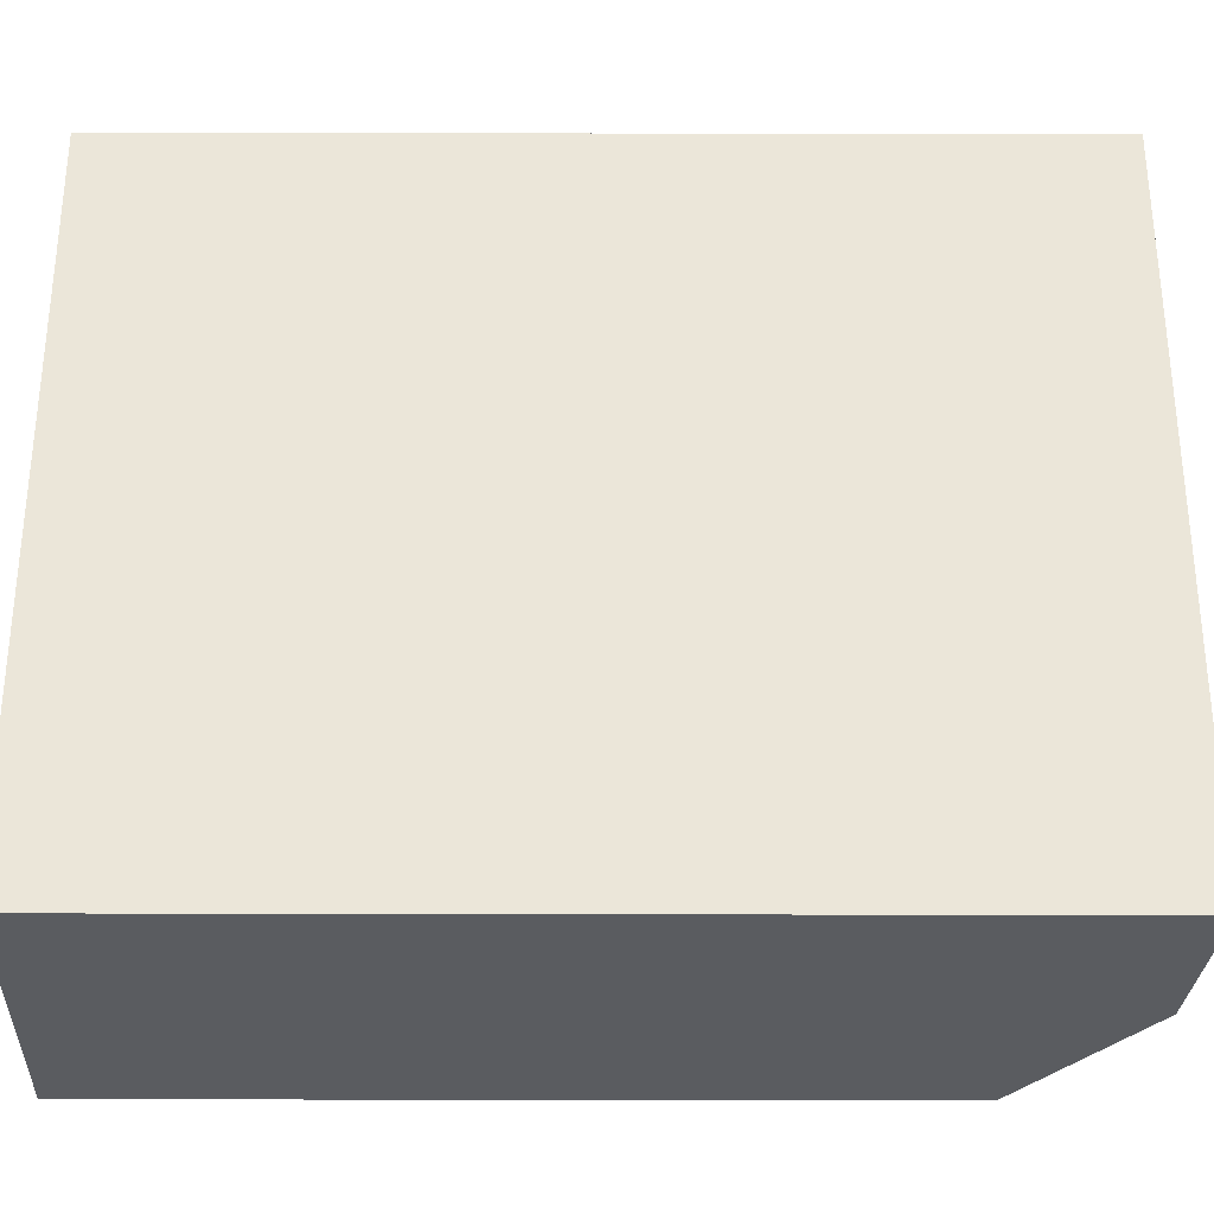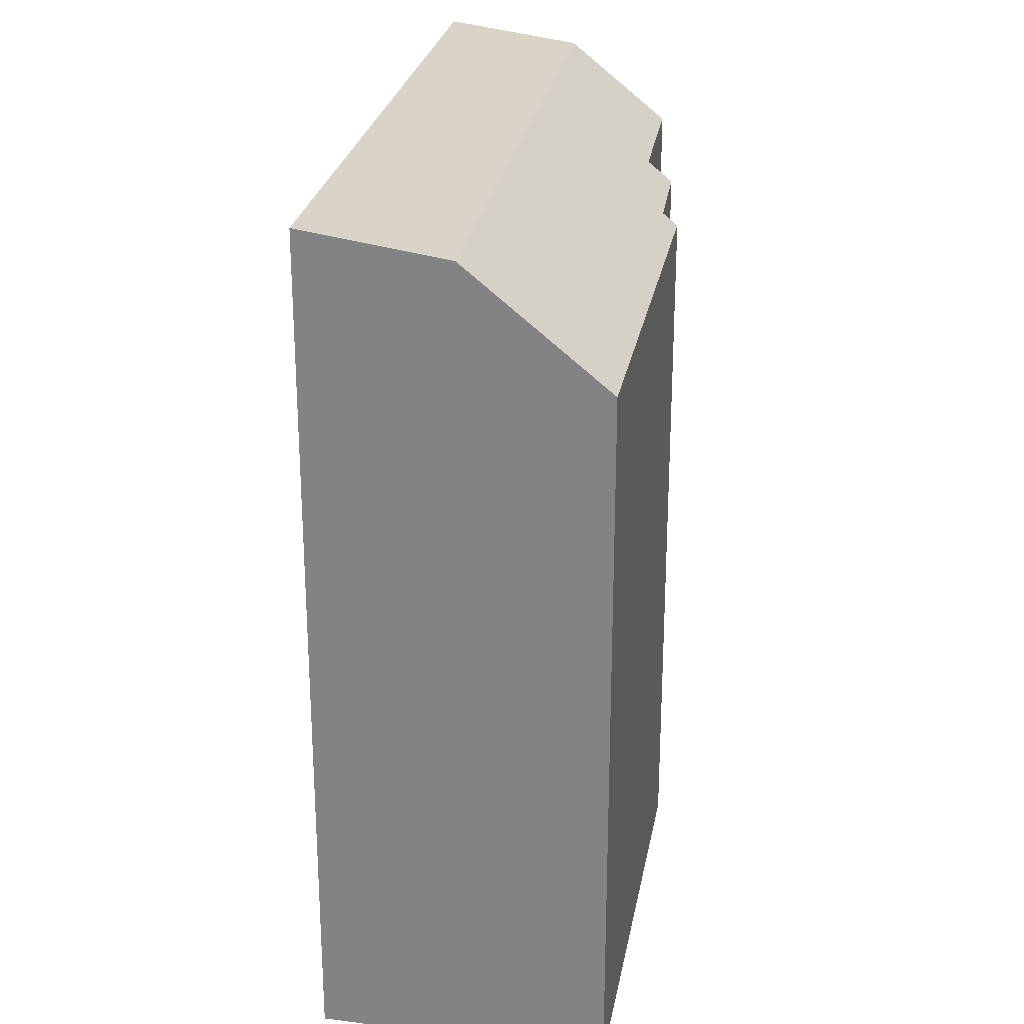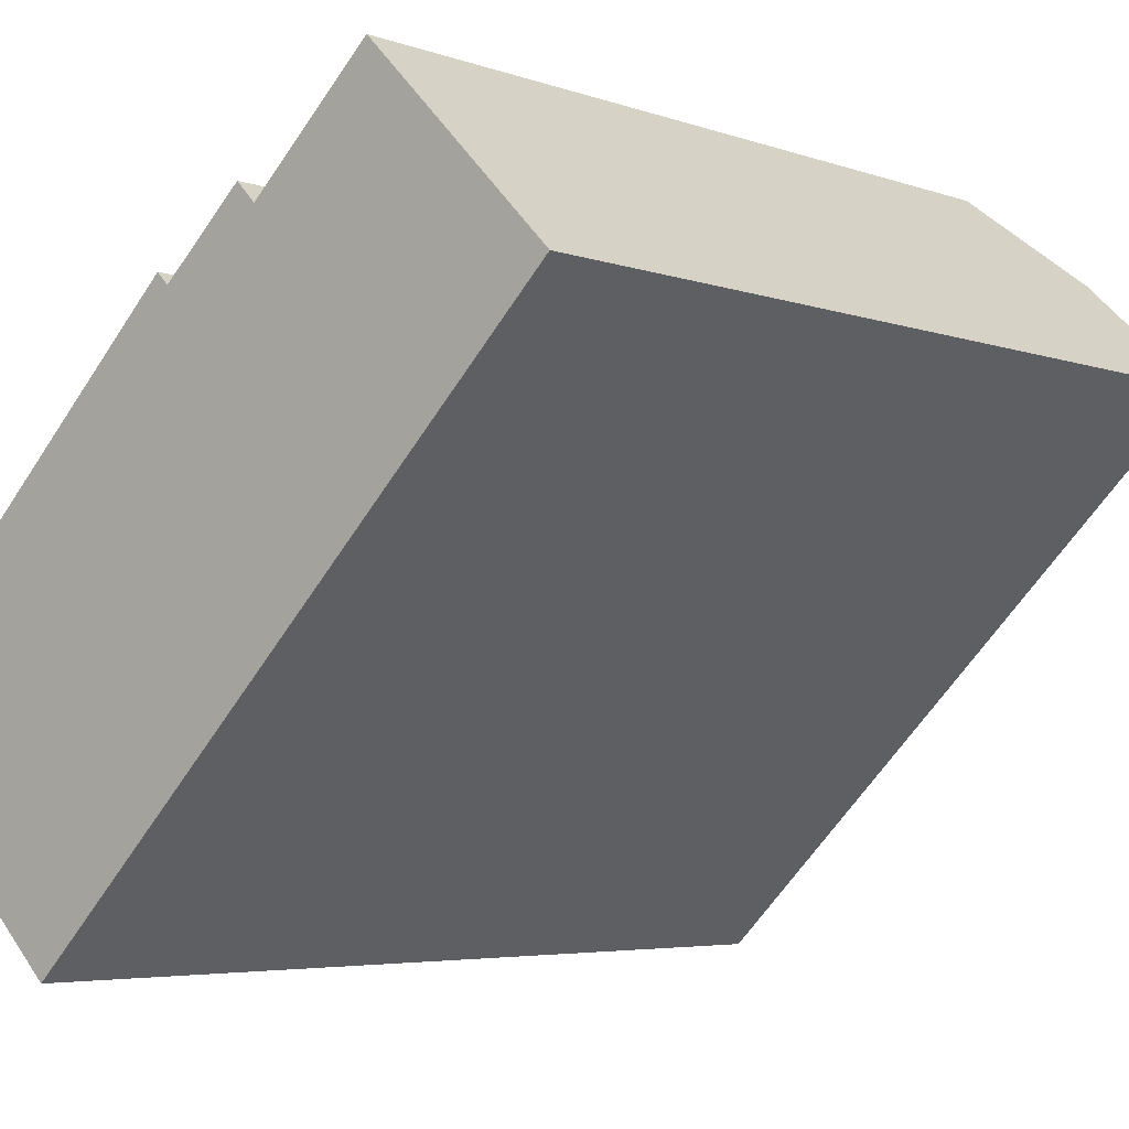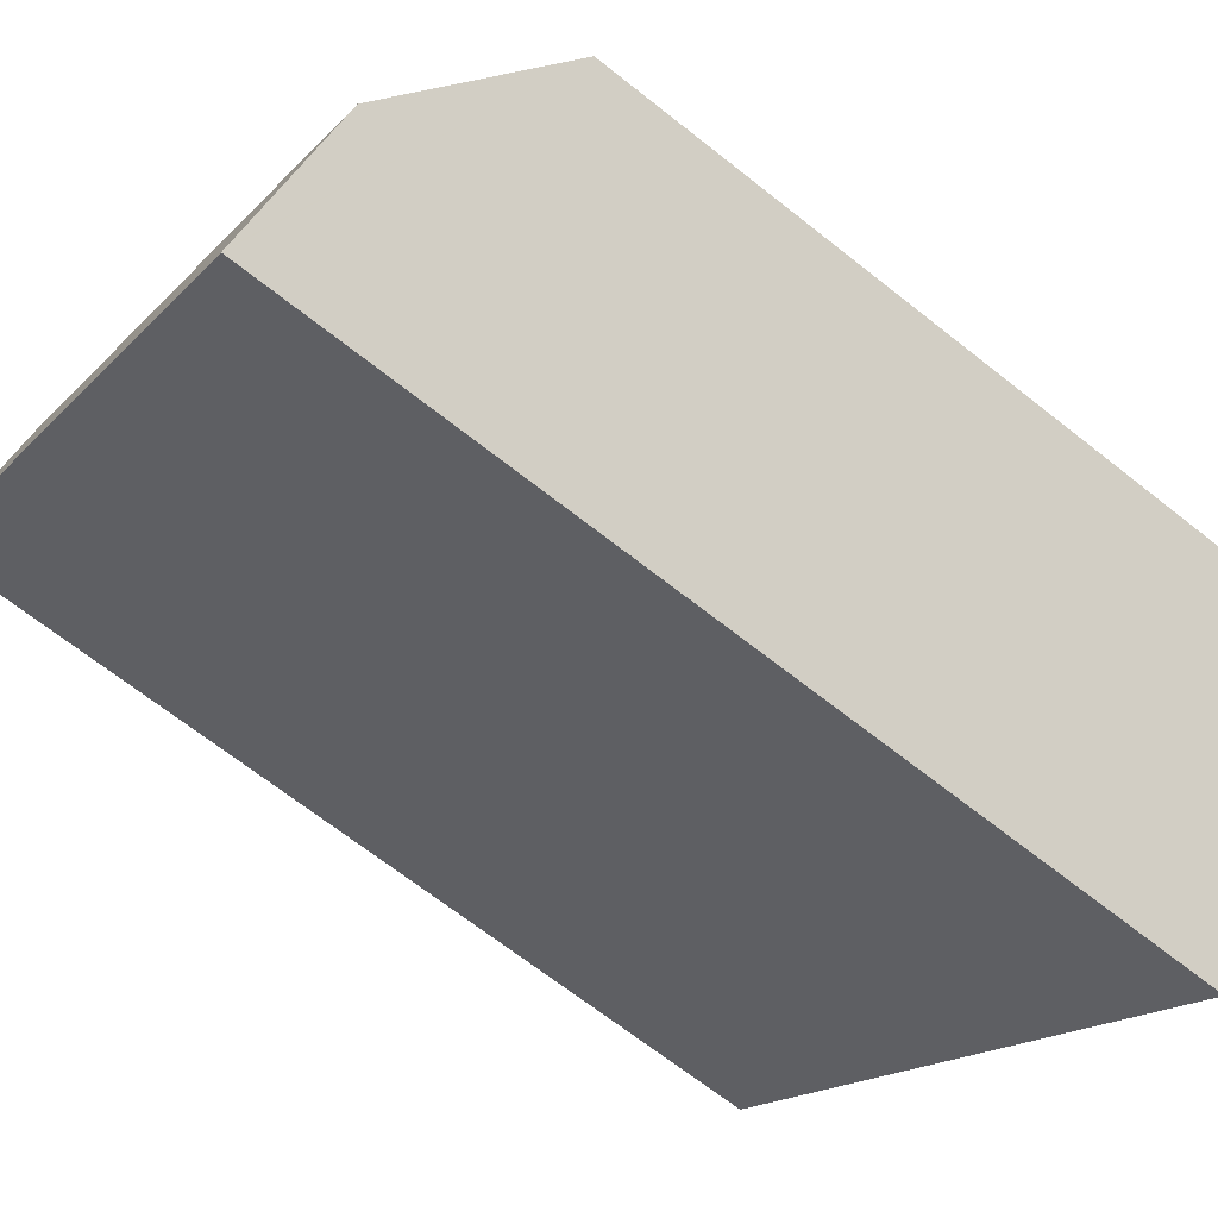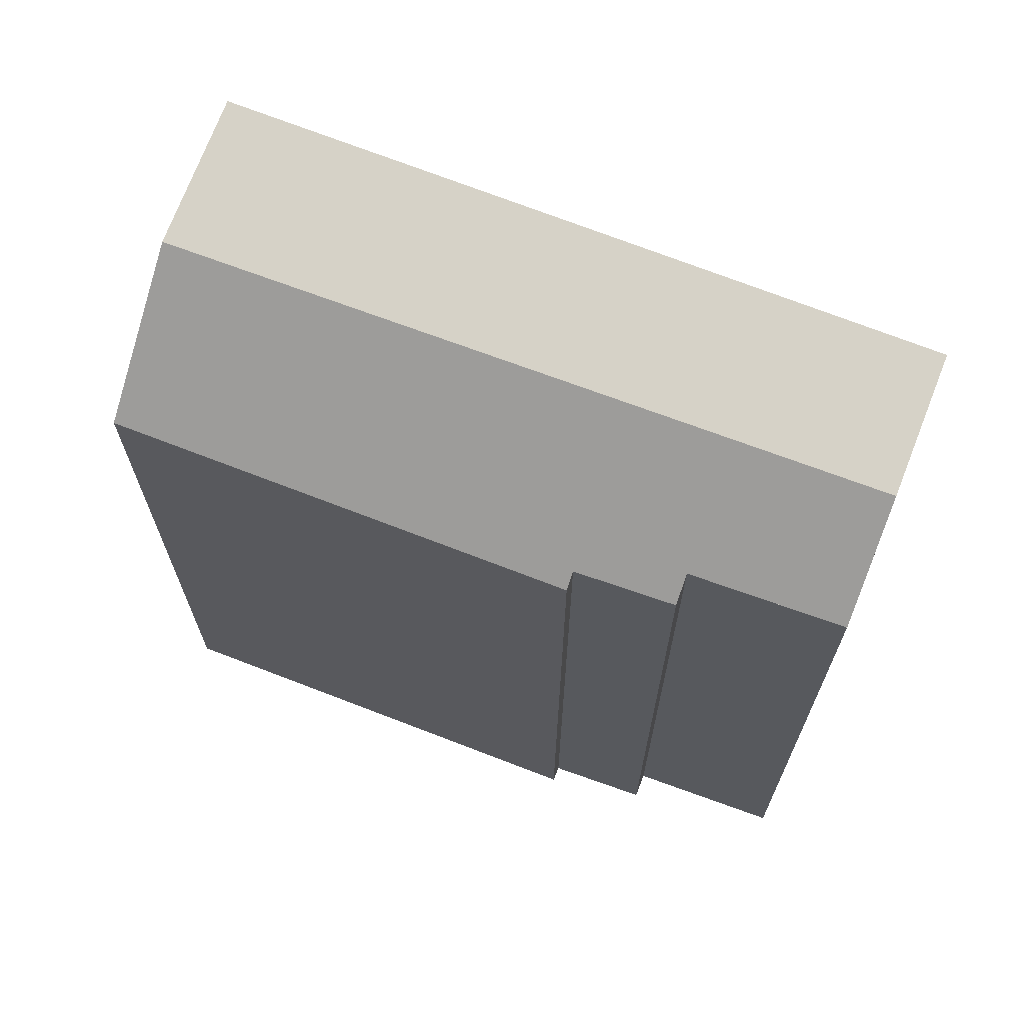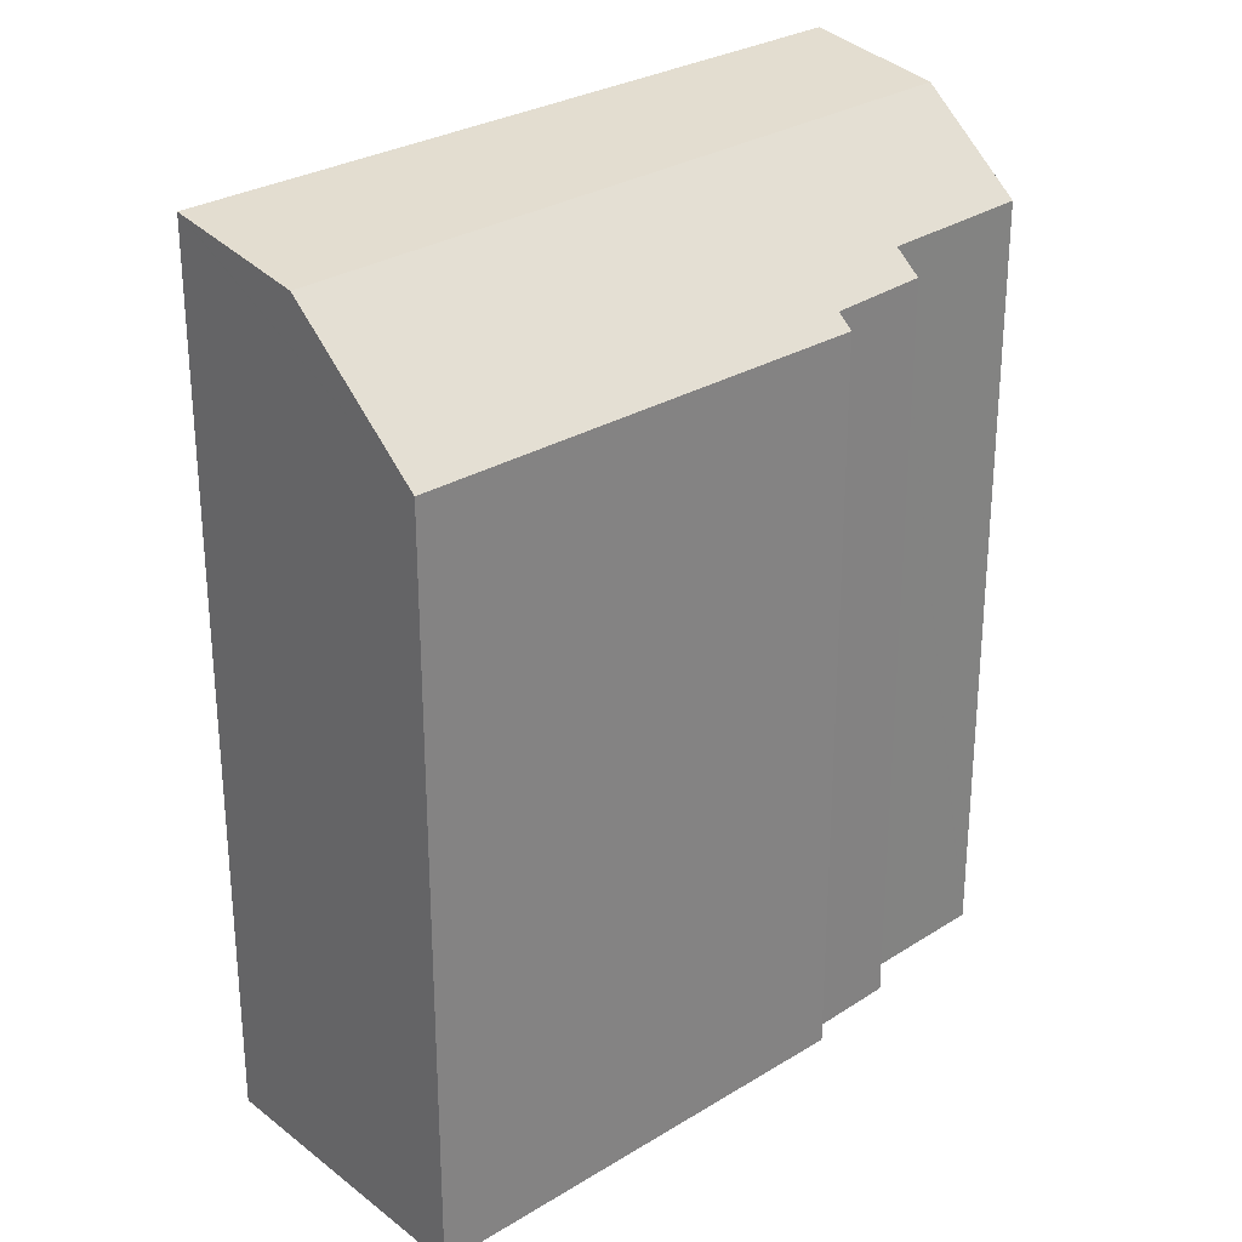
<metadata>
{"format":"obj","ext":"obj","renderer":"f3d","projection":"perspective","resolution":1024,"background":"white","views":[{"elev":-78.6,"azim":89.9,"up":"+Z"},{"elev":26.6,"azim":-124.1,"up":"+Y"},{"elev":-4.6,"azim":40.5,"up":"+Z"},{"elev":-67.4,"azim":-128.5,"up":"+Z"},{"elev":69.6,"azim":-23.0,"up":"+Y"},{"elev":29.0,"azim":-86.7,"up":"+Y"}]}
</metadata>
<code>
v  16.54 20.02 6.76
v  2.389 19.59 -2.342
v  14.3 19.59 9.053
v  4.797 20.04 -4.703
v  16.13 20.02 6.357
v  8.138 20.04 -1.507
v  4.844 20.05 -4.749
v  16.54 -4.139e-16 6.76
v  16.13 -3.893e-16 6.357
v  0 16.9 1.035e-15
v  2.389 1.434e-16 -2.342
v  0 0 0
v  4.797 2.88e-16 -4.703
v  4.844 2.908e-16 -4.749
v  10.04 17.63 8.346
v  9.623 -5.371e-16 8.772
v  10.04 -5.11e-16 8.346
v  9.623 17.16 8.772
v  12.62 -6.586e-16 10.76
v  12.63 -6.592e-16 10.77
v  12.63 17.67 10.77
v  12.62 17.67 10.76
v  7.912 17.12 7.202
v  7.659 -4.565e-16 7.456
v  7.912 -4.41e-16 7.202
v  7.659 16.83 7.456
v  14.3 -5.543e-16 9.053
v  8.138 9.228e-17 -1.507
v  13.07 -6.317e-16 10.32
v  13.07 18.17 10.32
g defaultobject
f 1 2 3
f 2 1 4
f 4 1 5
f 4 5 6
f 4 6 7
f 5 8 9
f 8 5 1
f 10 11 12
f 11 10 13
f 13 10 14
f 14 10 7
f 7 10 4
f 4 10 2
f 15 16 17
f 16 15 18
f 19 15 17
f 15 19 20
f 15 20 21
f 15 21 22
f 23 24 25
f 24 23 26
f 26 12 24
f 12 26 10
f 27 9 8
f 9 27 28
f 28 27 29
f 28 29 20
f 28 20 19
f 28 19 17
f 28 17 16
f 28 16 25
f 28 25 24
f 28 24 12
f 28 12 11
f 28 11 14
f 14 11 13
f 29 21 20
f 21 29 30
f 30 29 27
f 30 27 3
f 3 27 8
f 3 8 1
f 18 25 16
f 25 18 23
f 10 26 2
f 23 2 26
f 3 2 23
f 15 3 23
f 18 15 23
f 22 3 15
f 21 3 22
f 30 3 21
f 6 14 7
f 14 6 5
f 14 5 28
f 28 5 9

</code>
